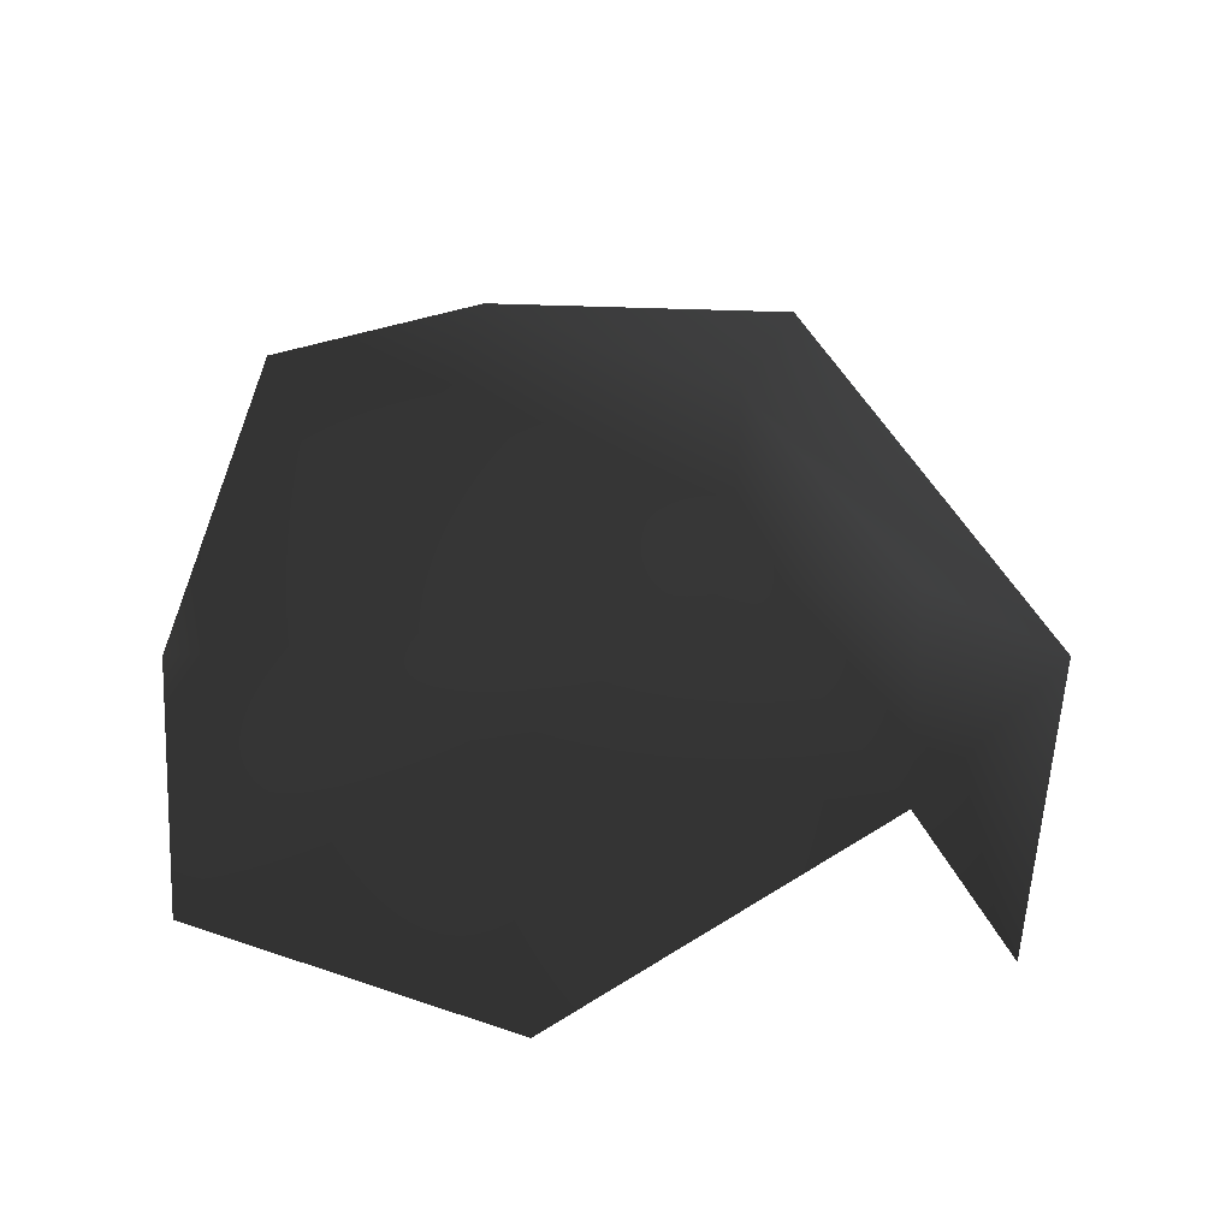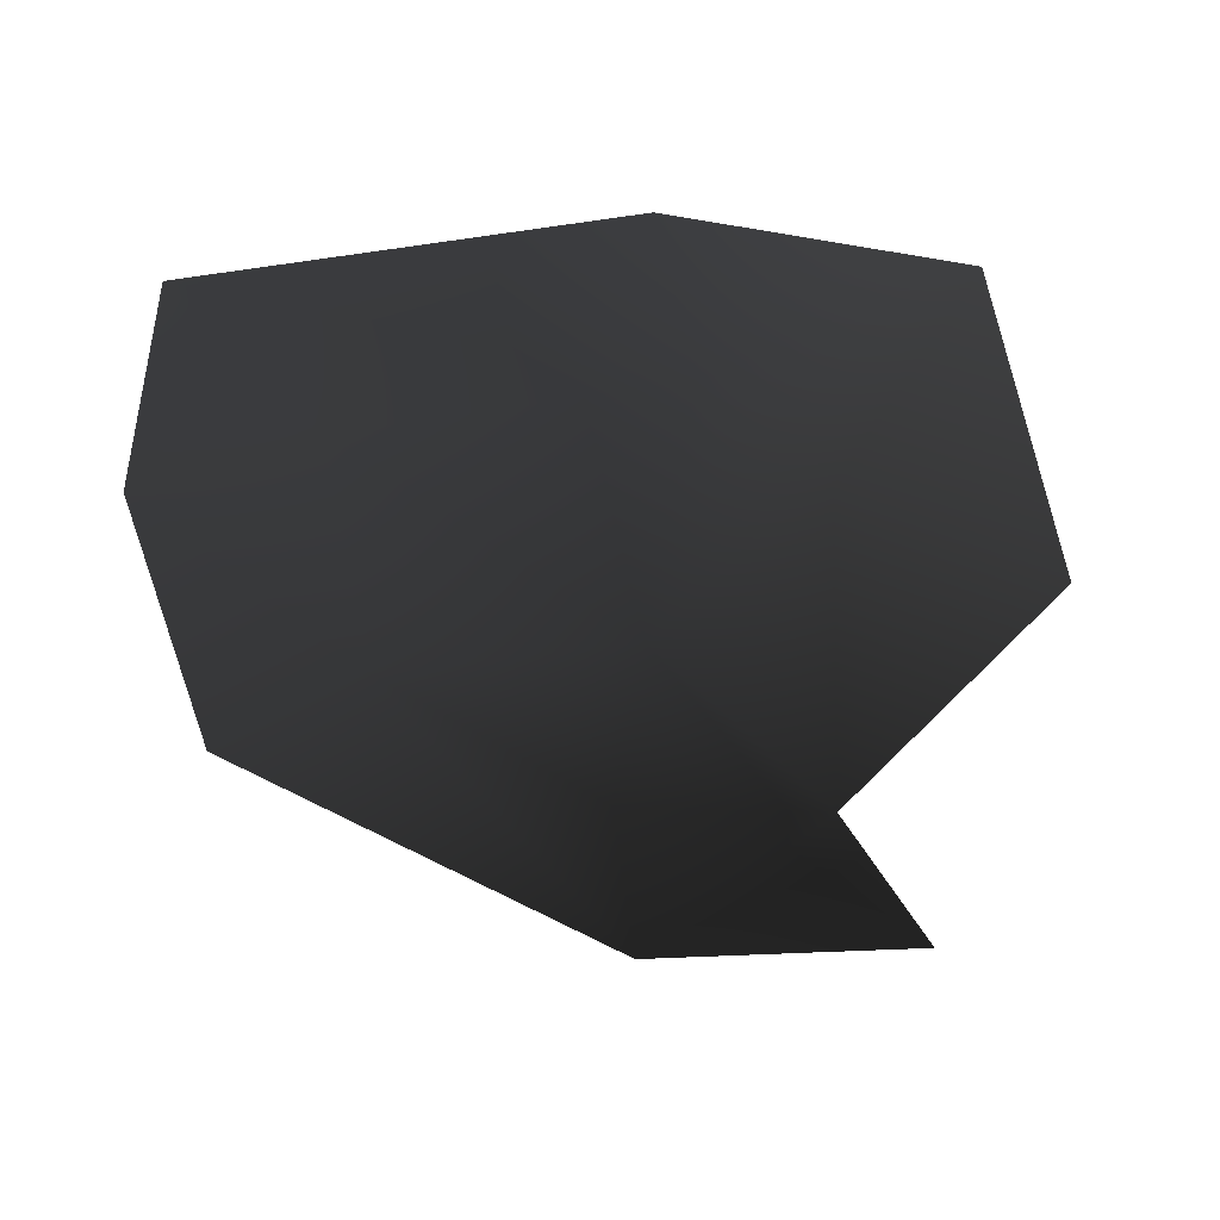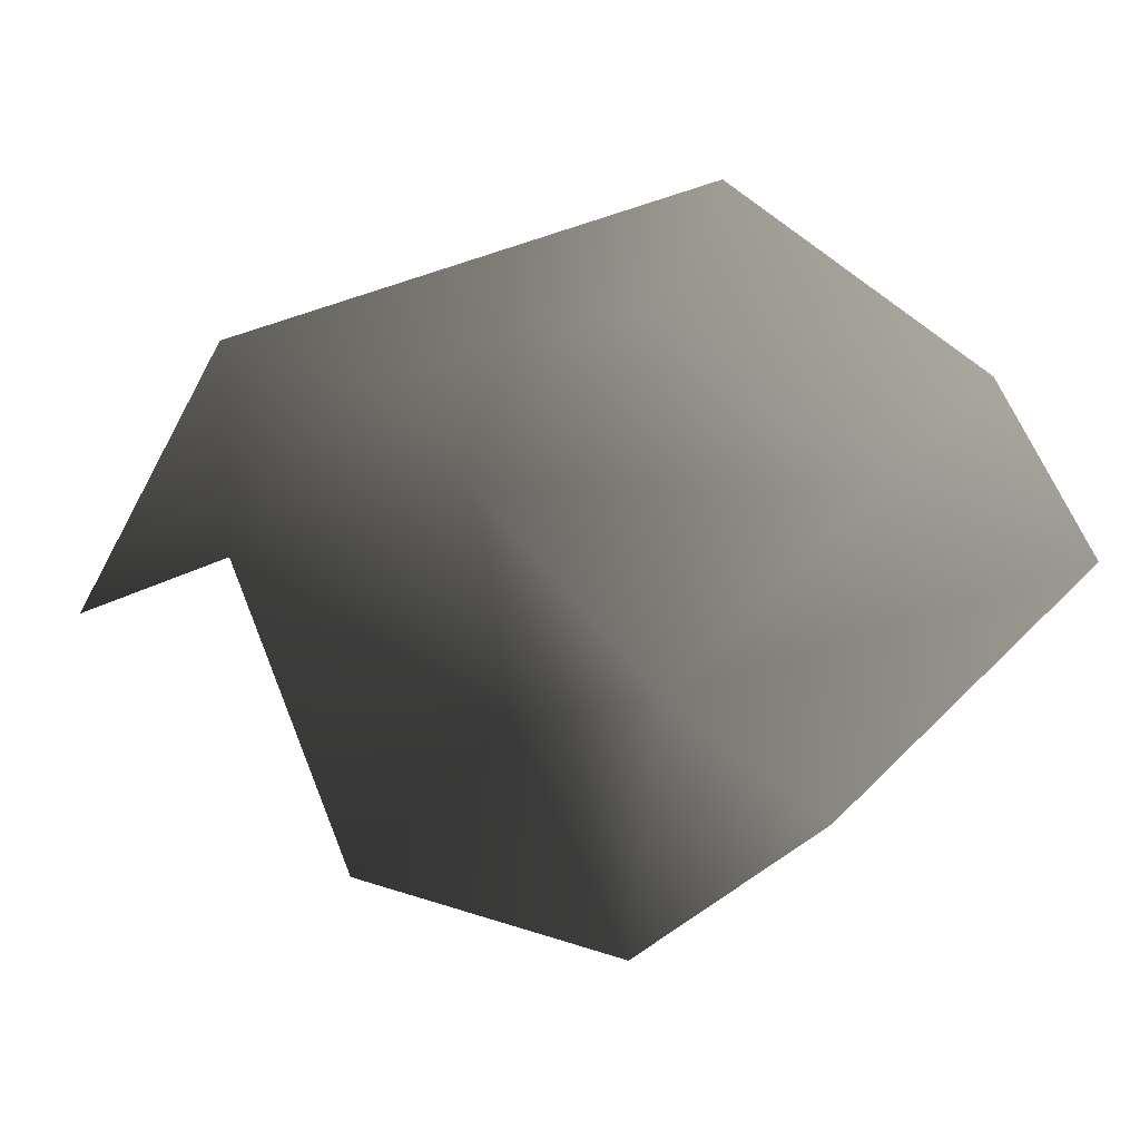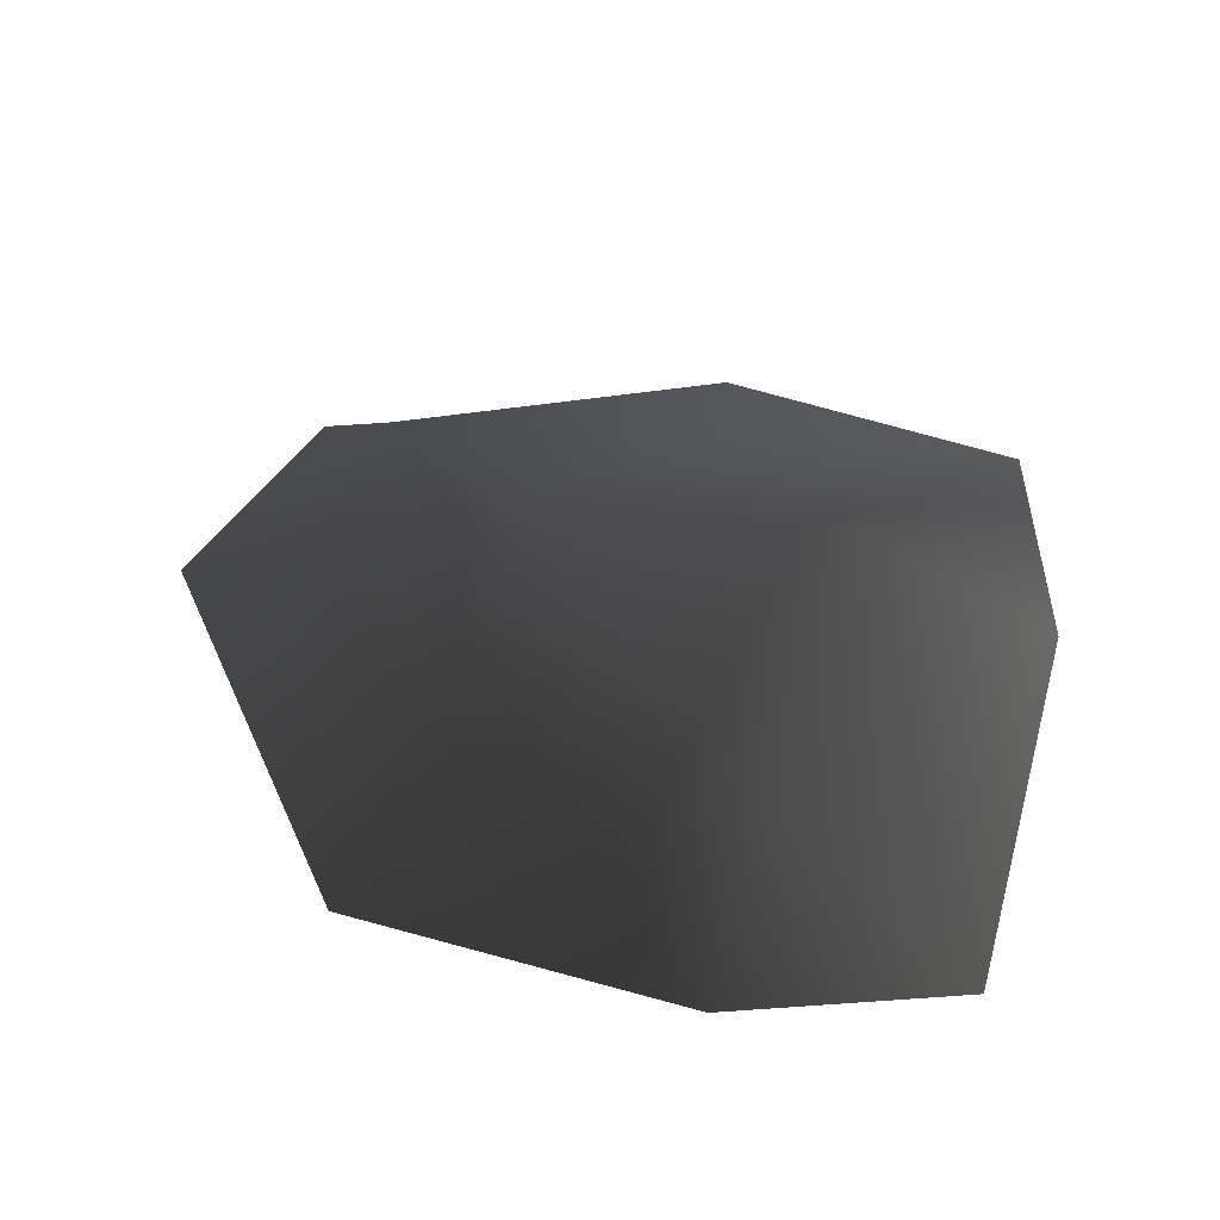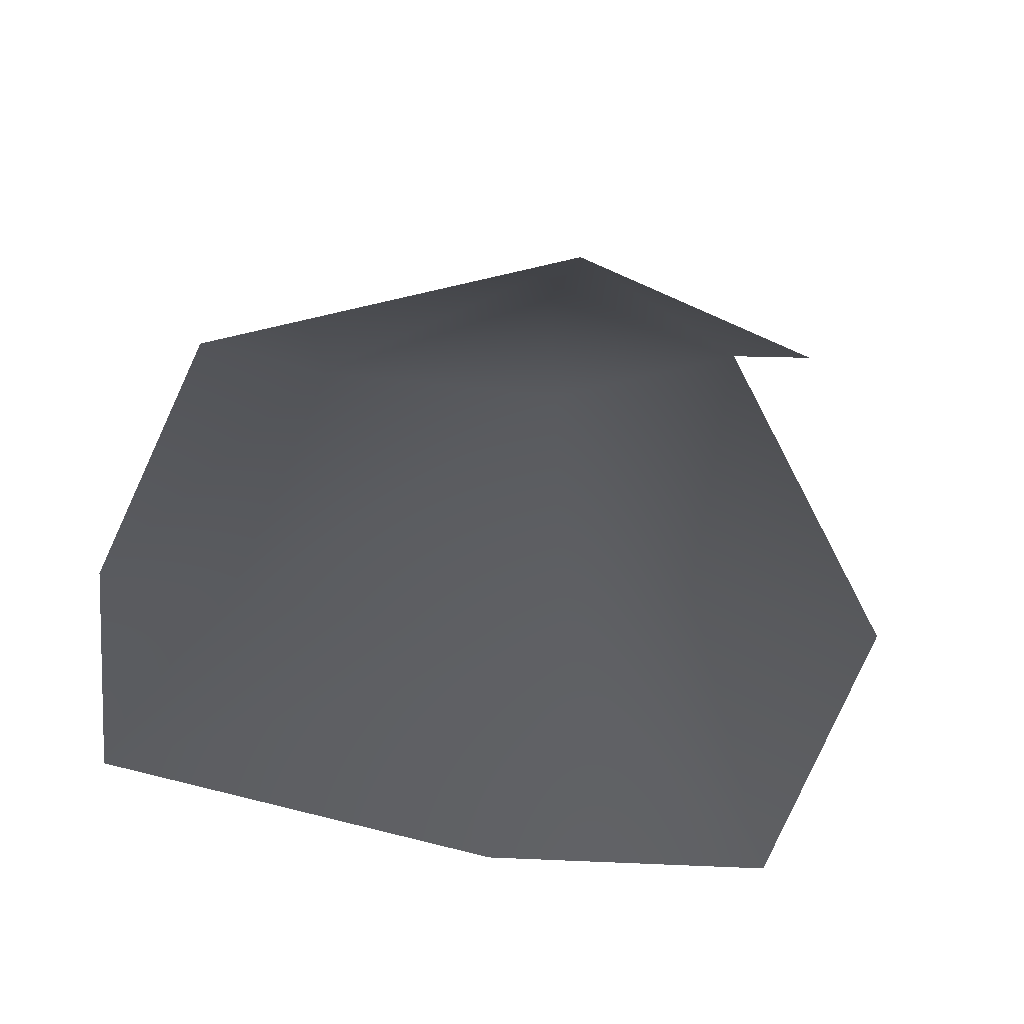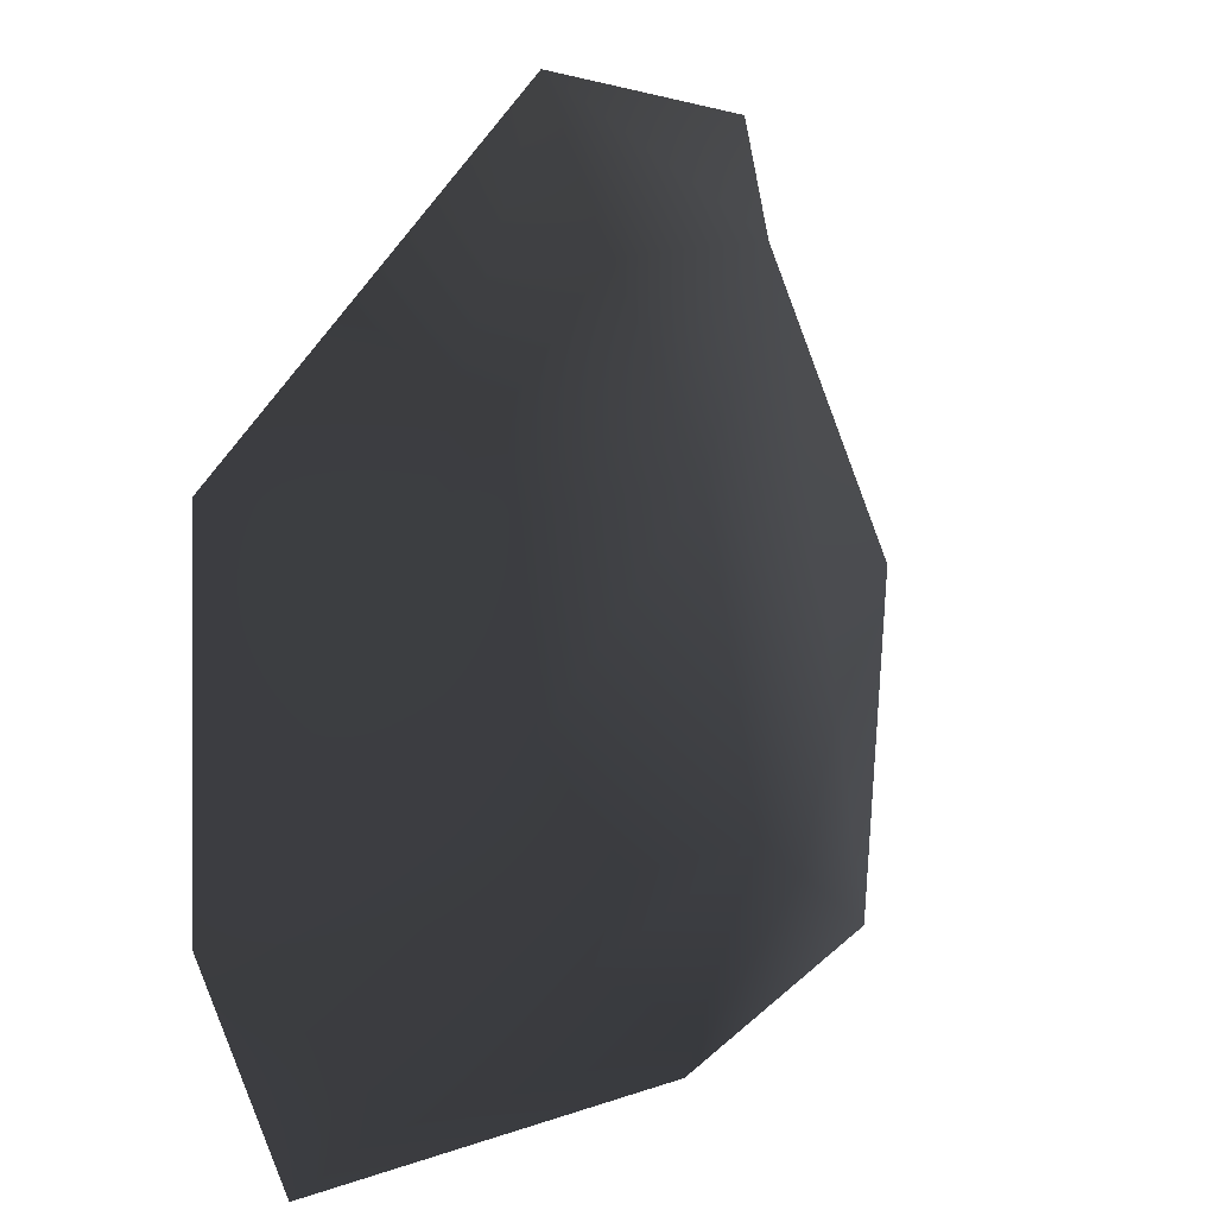
<metadata>
{"format":"obj","ext":"obj","renderer":"f3d","projection":"perspective","resolution":1024,"background":"white","views":[{"elev":49.6,"azim":-80.0,"up":"+Y"},{"elev":-54.4,"azim":-170.1,"up":"+Y"},{"elev":-57.3,"azim":56.7,"up":"+Y"},{"elev":44.7,"azim":107.5,"up":"+Y"},{"elev":53.4,"azim":-162.0,"up":"+Y"},{"elev":6.3,"azim":134.3,"up":"+Z"}]}
</metadata>
<code>
v -0.003395 0.0007621 -0.001908
v -0.004221 0.0003306 -0.001615
v -0.004011 0.0004057 -0.002952
v -0.002947 0.0008147 -0.00243
v -0.00322 0.0006048 -0.0004195
v -0.002546 0.000922 -0.001184
v -0.002921 0.0005015 -0.003304
v -0.001196 0.0004485 -0.003364
v -0.001531 0.0007033 -0.002512
v -0.0007876 0.0005185 -0.0025
v -0.001423 0.0008153 -0.001301
v -0.0007289 0.0006278 -0.001165
v -0.002287 0.0007609 -0.0004822
v -0.00228 0.0004571 0.0001171
v -0.003537 0.0002089 3.215e-05
g P_Canopy_01C_(2)_668_78
f 1 3 2
f 1 4 3
f 5 1 2
f 5 6 1
f 6 4 1
f 4 7 3
f 4 8 7
f 4 9 8
f 6 9 4
f 9 10 8
f 10 9 11
f 6 11 9
f 10 11 12
f 5 13 6
f 6 13 11
f 11 14 12
f 11 13 14
f 5 14 13
f 5 15 14

</code>
